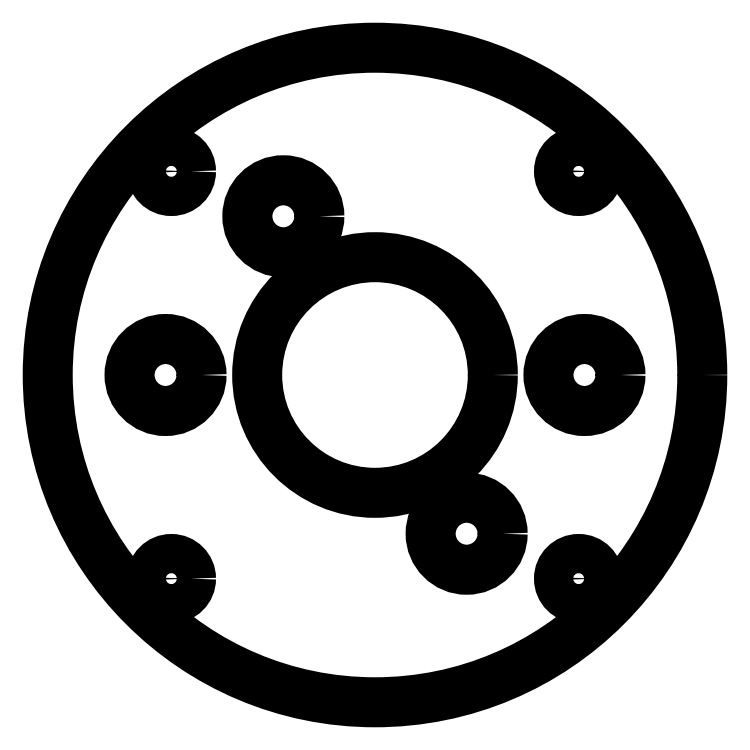
<metadata>
{"format":"dxf","ext":"dxf","renderer":"ezdxf+matplotlib","layout":"modelspace","background":"white","min_lineweight":24,"dpi":150}
</metadata>
<code>
0
SECTION
2
ENTITIES
0
CIRCLE
8
0
10
3.5
20
-6.062
30
0
40
1.375
210
0
220
-0
230
1
0
CIRCLE
8
0
10
8
20
0
30
0
40
1.375
210
0
220
-0
230
1
0
CIRCLE
8
0
10
-3.5
20
6.062
30
0
40
1.375
210
0
220
-0
230
1
0
CIRCLE
8
0
10
-8
20
-9.888e-16
30
0
40
1.375
210
0
220
-0
230
1
0
CIRCLE
8
0
10
7.778
20
-7.778
30
0
40
0.75
210
0
220
-0
230
1
0
CIRCLE
8
0
10
7.778
20
7.778
30
0
40
0.75
210
0
220
-0
230
1
0
CIRCLE
8
0
10
-7.778
20
7.778
30
0
40
0.75
210
0
220
-0
230
1
0
CIRCLE
8
0
10
-7.778
20
-7.778
30
0
40
0.75
210
0
220
-0
230
1
0
CIRCLE
8
0
10
0
20
0
30
0
40
12.5
210
-0
220
0
230
1
0
CIRCLE
8
0
10
0
20
0
30
0
40
4.5
210
0
220
-0
230
1
0
ENDSEC
0
EOF

</code>
